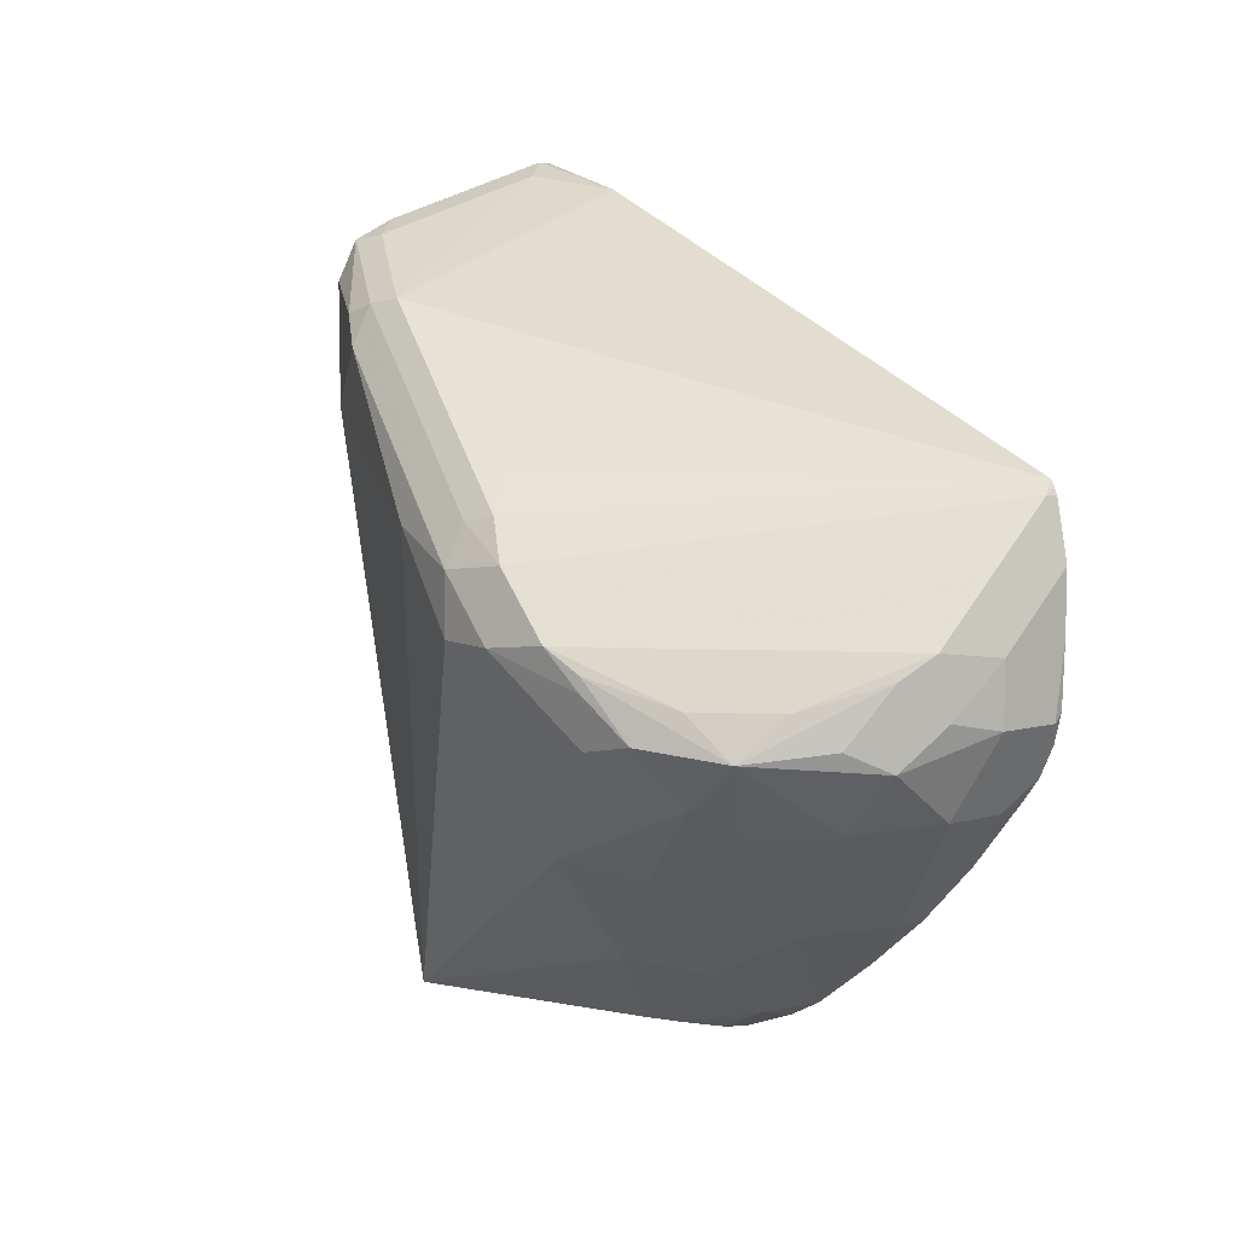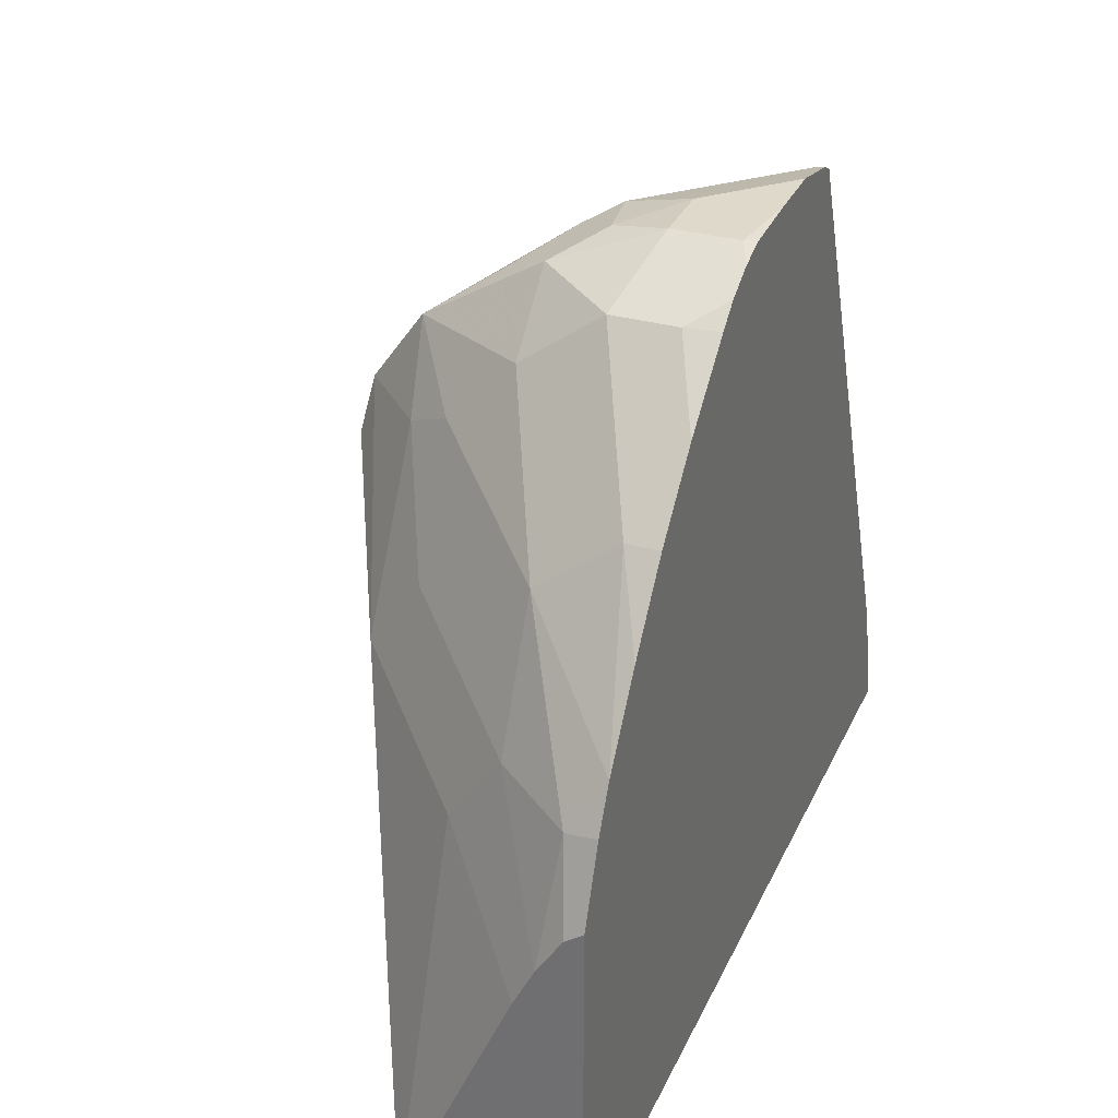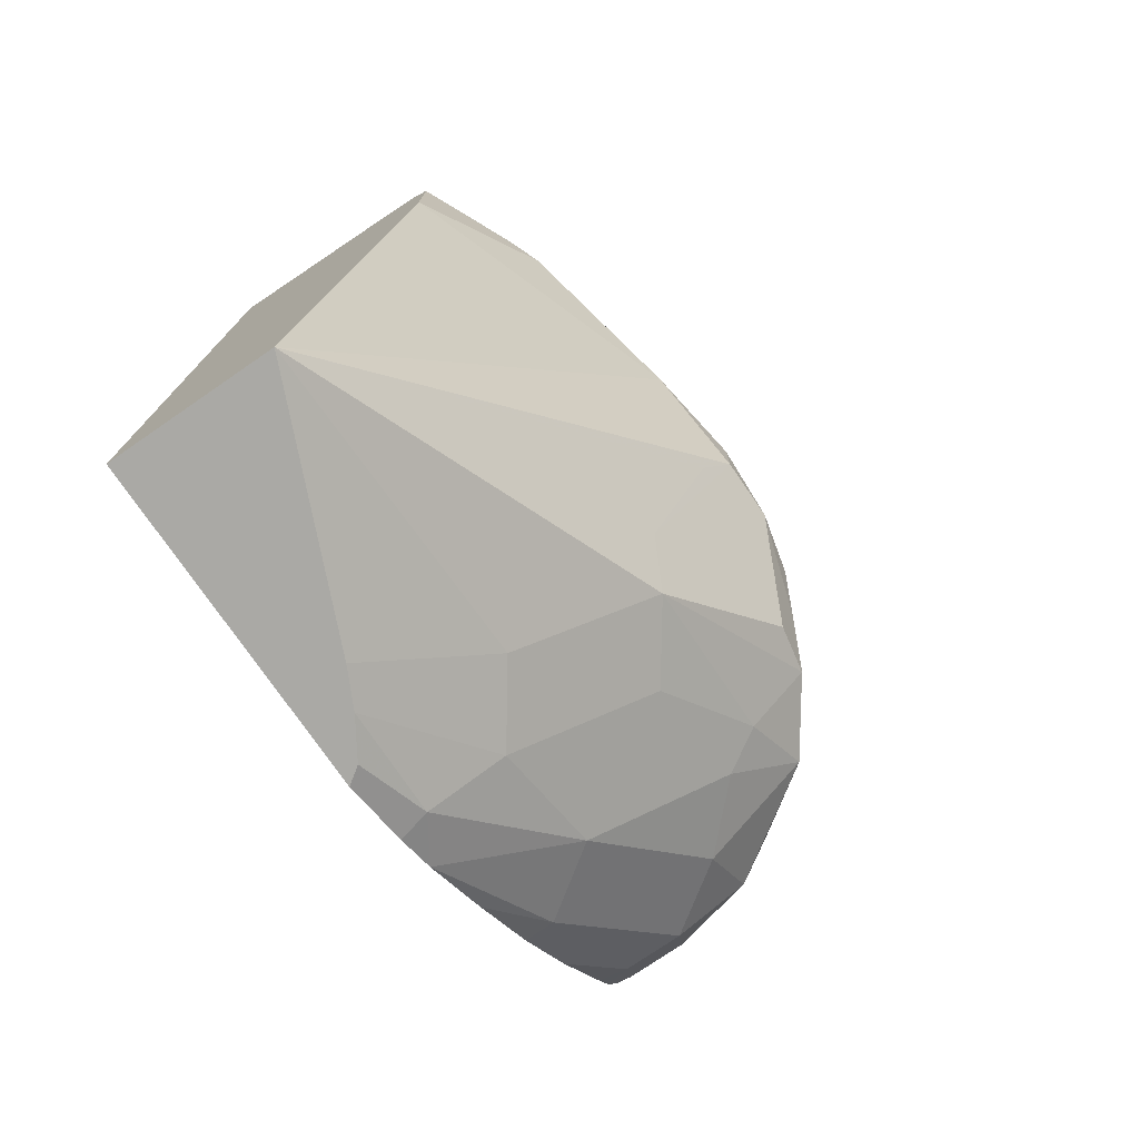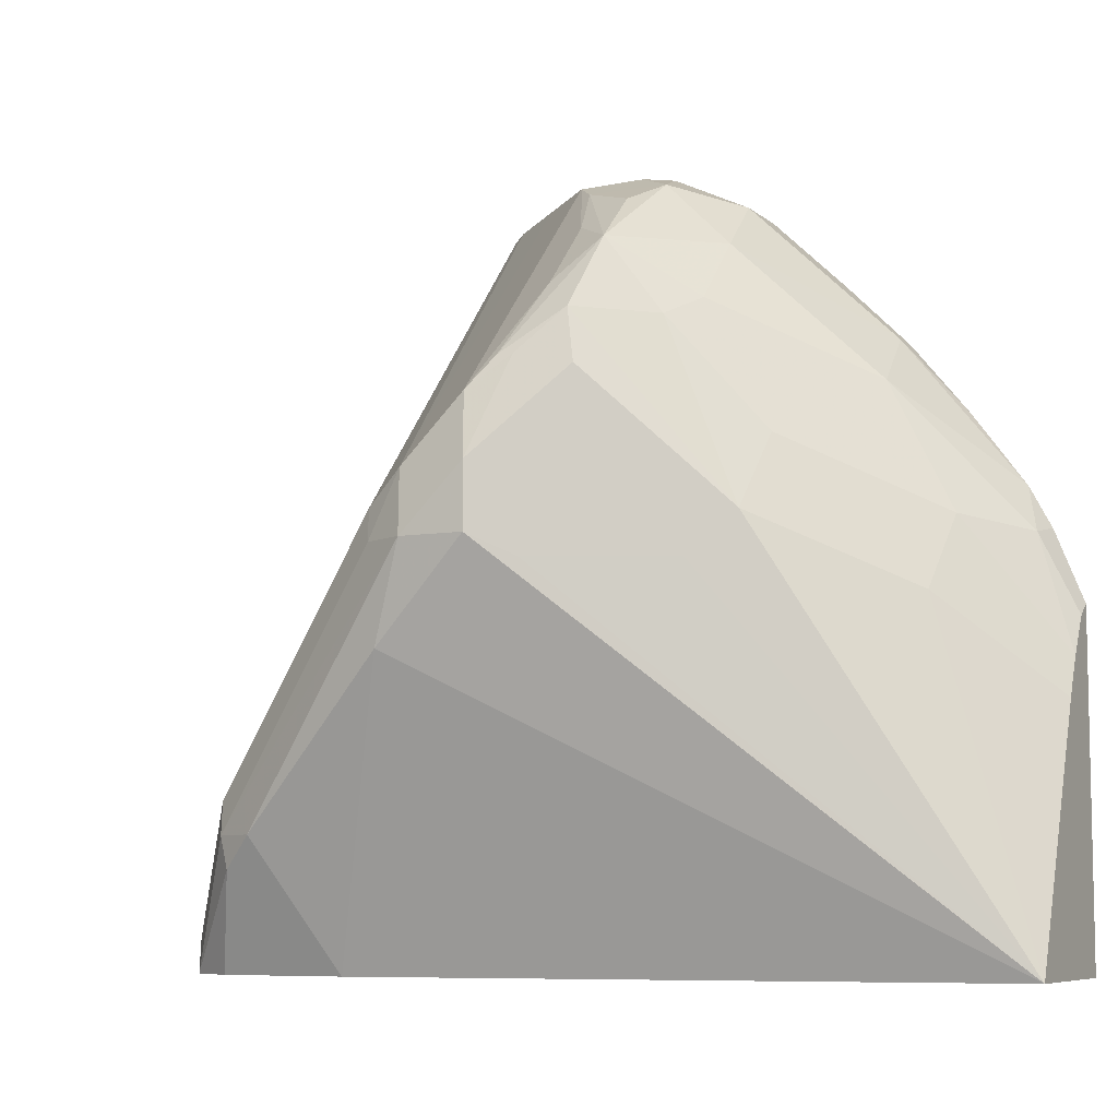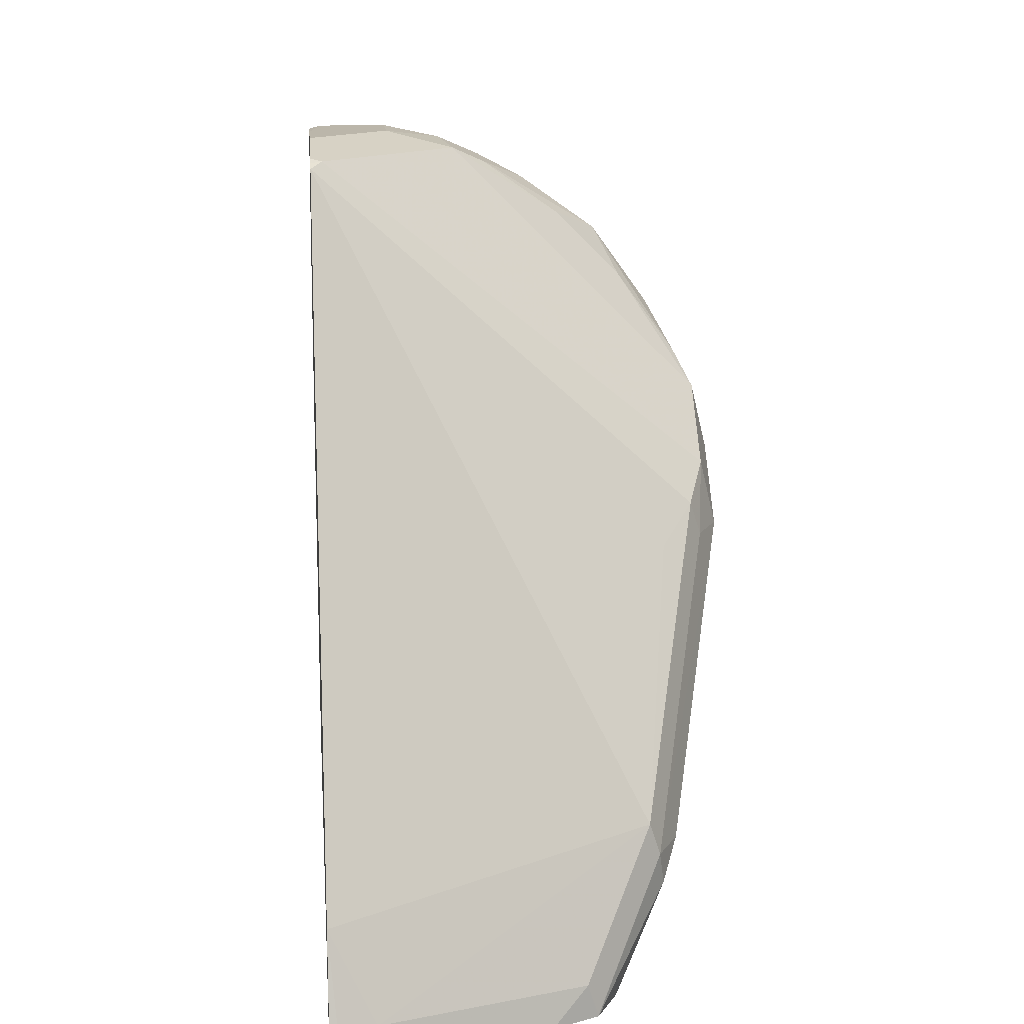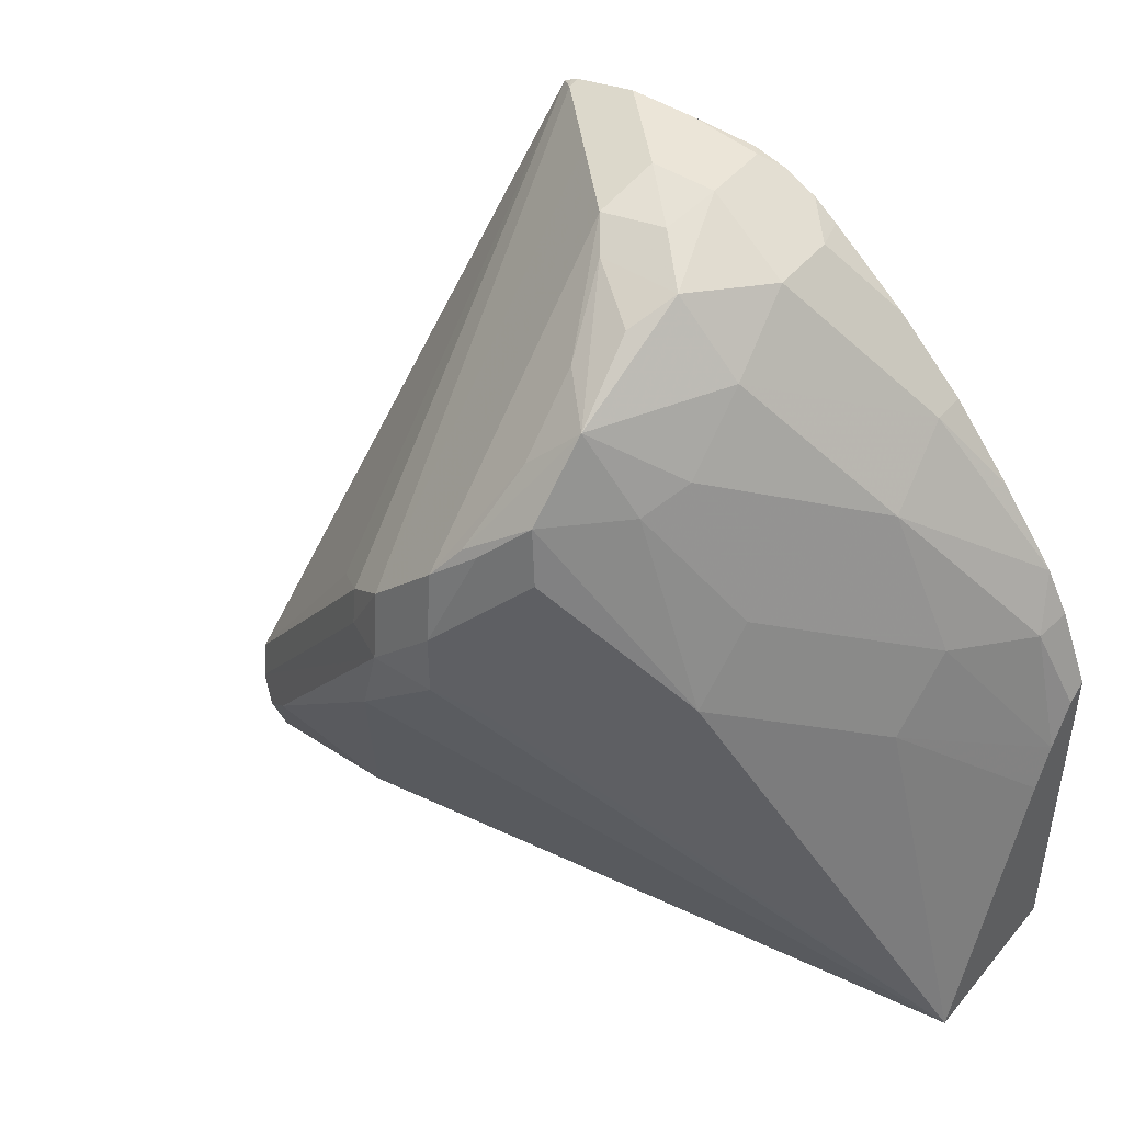
<metadata>
{"format":"obj","ext":"obj","renderer":"f3d","projection":"perspective","resolution":1024,"background":"white","views":[{"elev":7.6,"azim":-37.5,"up":"+Y"},{"elev":31.8,"azim":21.6,"up":"+Z"},{"elev":-75.4,"azim":-145.5,"up":"+Y"},{"elev":-7.4,"azim":-64.0,"up":"+Z"},{"elev":14.1,"azim":175.0,"up":"+Z"},{"elev":45.6,"azim":-52.9,"up":"+Z"}]}
</metadata>
<code>
v -0.4364 0.664 0.4933
v -0.4648 0.6546 0.4838
v -0.4427 0.6388 0.4806
v -0.4143 0.6482 0.4854
v -0.4143 0.6578 0.4901
v -0.4174 0.664 0.4933
v -0.4364 0.683 0.4933
v -0.4522 0.6672 0.4901
v -0.4648 0.6783 0.4838
v -0.4775 0.6609 0.4775
v -0.4996 0.6577 0.4616
v -0.4648 0.6356 0.4648
v -0.4237 0.6388 0.4806
v -0.4237 0.6008 0.4427
v -0.4143 0.6414 0.48
v -0.4143 0.6668 0.4926
v -0.4143 0.6861 0.4933
v -0.4174 0.702 0.4933
v -0.4143 0.7229 0.4893
v -0.4364 0.7043 0.4885
v -0.4553 0.6854 0.4885
v -0.4869 0.6704 0.468
v -0.5059 0.6704 0.449
v -0.5217 0.6783 0.4269
v -0.5154 0.6609 0.4395
v -0.4964 0.6419 0.4395
v -0.4838 0.6356 0.4458
v -0.4459 0.5976 0.4269
v -0.4143 0.6198 0.4616
v -0.4143 0.5676 0.4
v -0.4143 0.5837 0.4218
v -0.4143 0.6008 0.4427
v -0.4143 0.7051 0.4933
v -0.4143 0.725 0.4883
v -0.4174 0.7233 0.4885
v -0.5265 0.7043 0.3984
v -0.5265 0.6854 0.4174
v -0.5217 0.6735 0.4269
v -0.5186 0.6577 0.4237
v -0.4996 0.6198 0.3857
v -0.4838 0.6166 0.4079
v -0.4459 0.5787 0.3889
v -0.4237 0.5629 0.3857
v -0.4143 0.561 0.3876
v -0.4143 0.7272 0.487
v -0.5217 0.7162 0.3889
v -0.5249 0.7146 0.3794
v -0.5312 0.702 0.3794
v -0.5312 0.683 0.3984
v -0.5059 0.6324 0.3731
v -0.465 0.5523 0.2652
v -0.4617 0.5818 0.3668
v -0.4269 0.5523 0.351
v -0.4195 0.5523 0.3626
v -0.4143 0.5523 0.3663
v -0.5122 0.728 0.3794
v -0.4143 0.8063 0.3004
v -0.5028 0.7731 0.313
v -0.5059 0.7715 0.3036
v -0.5122 0.7589 0.3036
v -0.5265 0.7115 0.351
v -0.5312 0.683 0.3794
v -0.5249 0.6704 0.3731
v -0.4143 0.5523 0.2652
v -0.4327 0.5523 0.3394
v -0.4933 0.7399 0.2652
v -0.4143 0.8158 0.2656
v -0.4174 0.8158 0.2656
v -0.4269 0.8111 0.2751
v -0.4838 0.7921 0.2751
v -0.4869 0.7905 0.2656
v -0.4869 0.7905 0.2652
v -0.5075 0.7684 0.2941
v -0.4933 0.7778 0.2652
v -0.4143 0.8158 0.2652
v -0.4174 0.8158 0.2652
v -0.4739 0.797 0.2652
v -0.4743 0.7968 0.2656
v -0.4867 0.7906 0.2652
v -0.4931 0.7781 0.2652
v -0.4743 0.7968 0.2652
f 45 57 58
f 46 59 47
f 45 56 46
f 45 58 56
f 46 56 58
f 46 58 59
f 47 59 48
f 48 62 49
f 48 60 61
f 48 61 62
f 44 54 55
f 50 62 63
f 50 63 51
f 51 64 55
f 51 55 54
f 48 59 60
f 43 54 44
f 40 51 52
f 42 53 43
f 51 54 53
f 34 45 35
f 35 45 46
f 35 46 36
f 36 47 48
f 36 48 49
f 36 46 47
f 43 53 54
f 37 49 38
f 39 50 40
f 39 49 62
f 39 62 50
f 40 50 51
f 40 52 41
f 41 52 42
f 42 52 53
f 38 49 39
f 51 53 65
f 67 76 68
f 51 63 62
f 60 73 74
f 60 74 66
f 60 66 61
f 67 75 76
f 30 43 44
f 68 76 77
f 68 77 78
f 59 73 60
f 68 78 70
f 70 78 79
f 70 79 71
f 71 79 72
f 72 80 73
f 73 80 74
f 77 81 78
f 78 81 79
f 68 70 69
f 59 72 73
f 59 71 72
f 58 71 59
f 51 62 61
f 51 61 66
f 51 66 74
f 51 74 80
f 51 80 72
f 51 72 79
f 51 79 81
f 51 81 77
f 51 77 76
f 51 76 75
f 51 75 64
f 52 65 53
f 57 67 68
f 57 68 69
f 57 69 58
f 58 69 70
f 58 70 71
f 51 65 52
f 28 43 30
f 36 49 37
f 27 42 28
f 4 13 15
f 4 15 29
f 4 29 32
f 4 32 31
f 4 31 30
f 4 30 44
f 4 44 55
f 3 29 13
f 4 55 64
f 4 75 67
f 4 67 57
f 4 57 45
f 4 45 34
f 4 34 19
f 4 19 33
f 4 33 17
f 4 64 75
f 4 17 16
f 3 32 29
f 3 12 14
f 1 2 3
f 1 3 4
f 1 4 5
f 28 42 43
f 1 6 17
f 1 17 33
f 1 33 18
f 3 14 32
f 1 18 7
f 1 8 2
f 2 8 9
f 2 9 10
f 2 10 11
f 2 11 12
f 2 12 3
f 3 13 4
f 1 7 8
f 4 16 5
f 1 5 6
f 6 16 17
f 19 34 35
f 19 35 20
f 20 36 37
f 20 37 21
f 20 35 36
f 21 37 22
f 22 37 23
f 18 33 19
f 23 37 24
f 24 37 38
f 25 39 40
f 25 40 26
f 25 38 39
f 26 40 41
f 27 41 42
f 5 16 6
f 24 38 25
f 14 31 32
f 26 41 27
f 14 28 30
f 14 30 31
f 7 20 21
f 7 21 8
f 8 21 9
f 9 21 22
f 9 22 11
f 9 11 10
f 11 22 23
f 7 19 20
f 11 24 25
f 13 29 15
f 11 23 24
f 12 28 14
f 7 18 19
f 11 27 12
f 11 26 27
f 11 25 26
f 12 27 28

</code>
